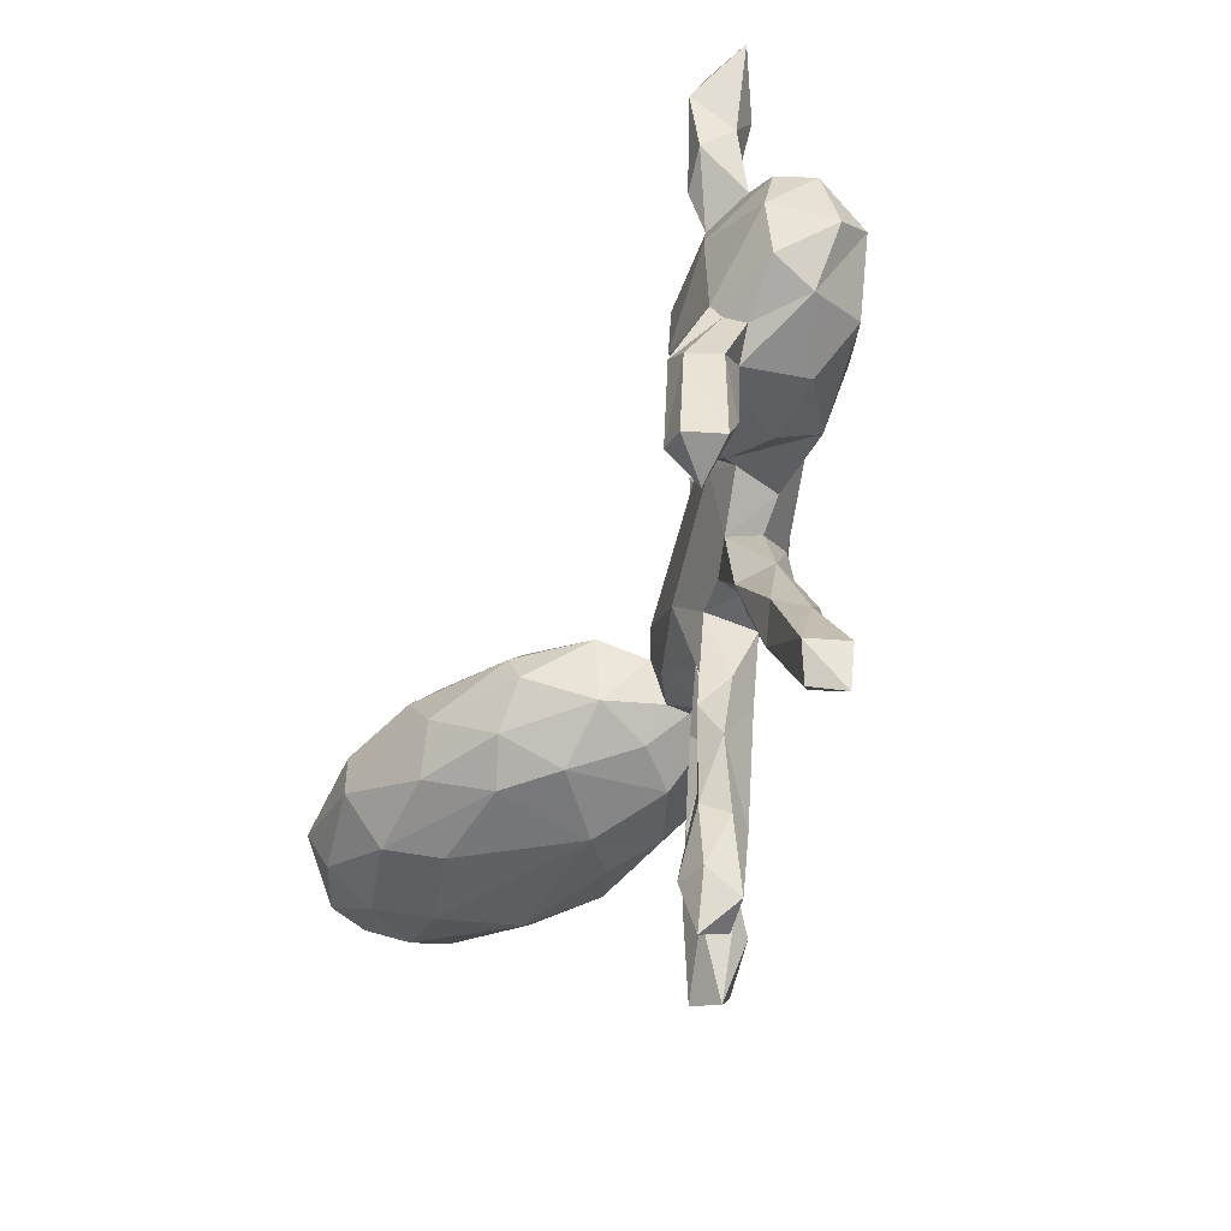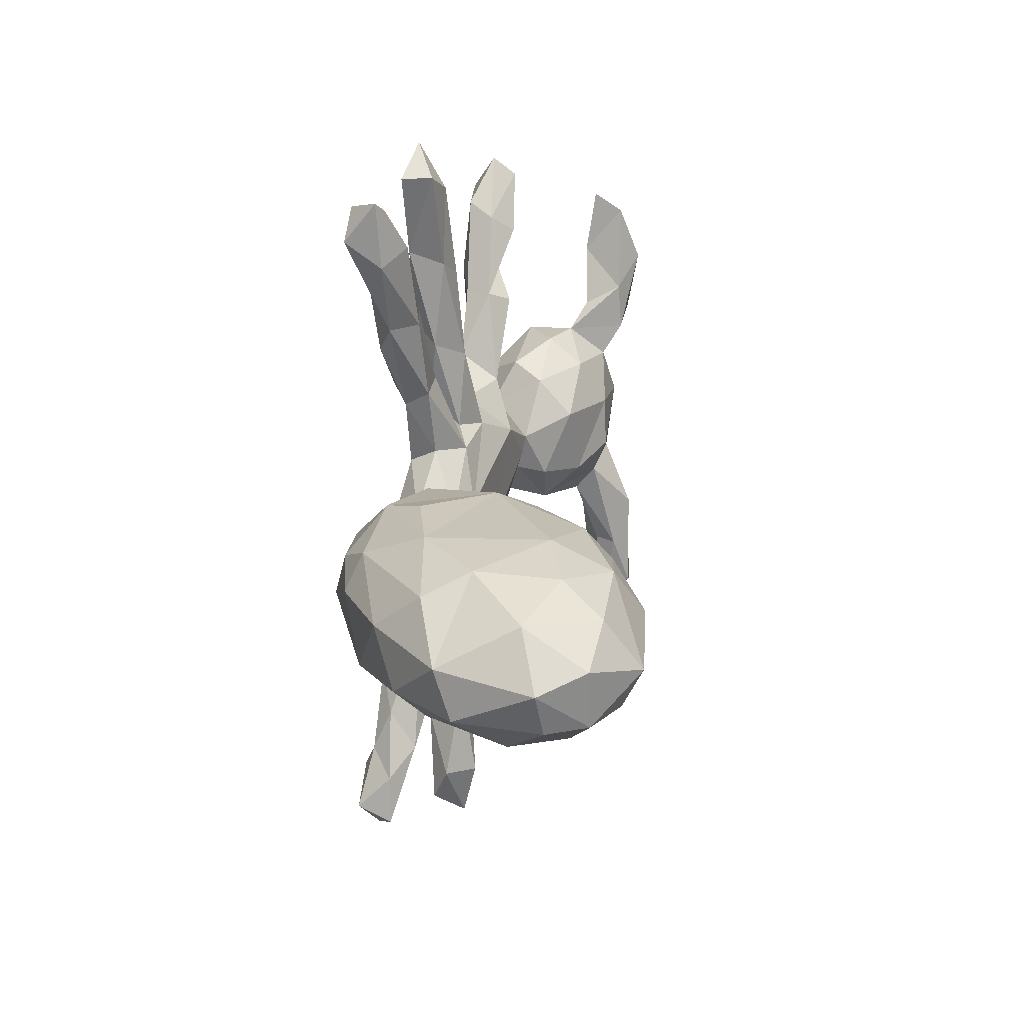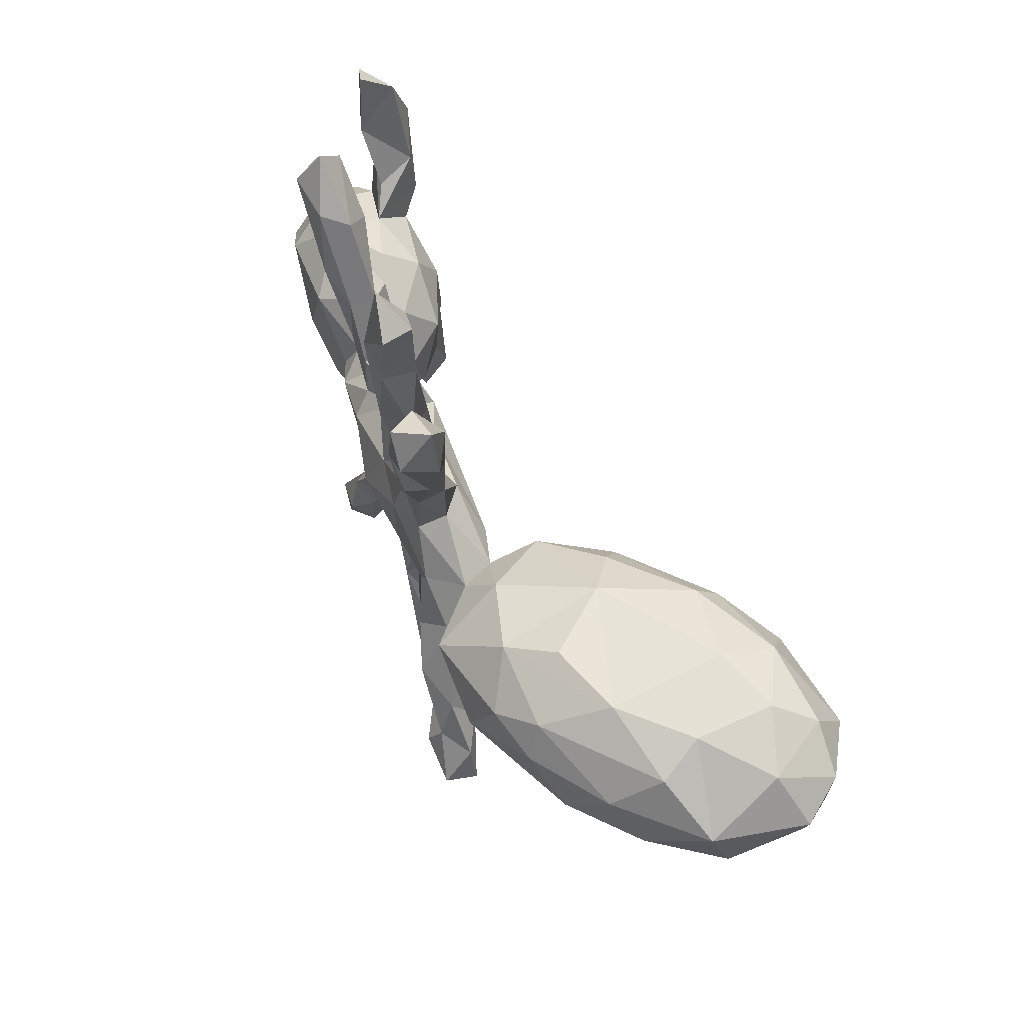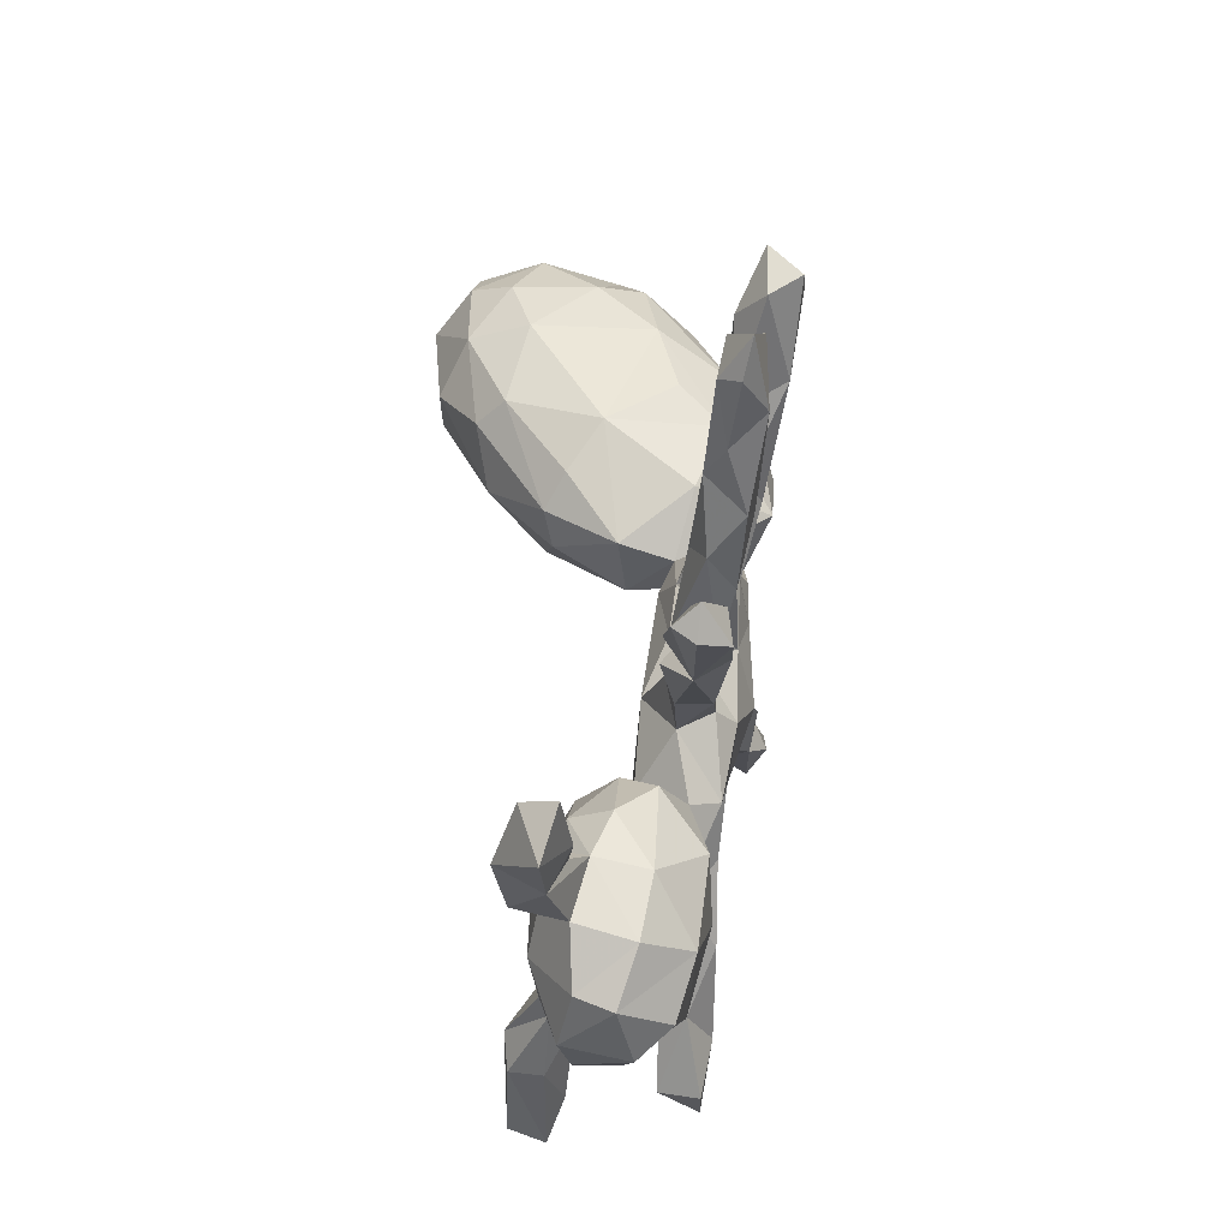
<metadata>
{"format":"obj","ext":"obj","renderer":"f3d","projection":"perspective","resolution":1024,"background":"white","views":[{"elev":-48.6,"azim":67.1,"up":"+Y"},{"elev":22.2,"azim":-84.0,"up":"+Y"},{"elev":59.2,"azim":-120.2,"up":"+Y"},{"elev":46.0,"azim":87.6,"up":"+Y"}]}
</metadata>
<code>
v -0.1804 -0.4889 -0.2226
v -0.2023 -0.4441 -0.2027
v -0.2607 -0.544 -0.2261
v -0.2725 -0.5699 -0.1616
v -0.18 0.5732 -0.2377
v -0.2187 -0.5998 -0.1926
v 0.1608 0.002413 -0.156
v -0.038 0.26 -0.1742
v -0.08183 0.4688 -0.2115
v -0.1354 0.6288 -0.2301
v 0.4148 -0.5238 -0.08698
v -0.1073 0.6152 -0.1743
v -0.137 -0.4435 -0.1867
v 0.09004 0.5605 -0.1628
v -0.4327 0.06652 -0.2058
v -0.1141 -0.3125 -0.195
v -0.09884 0.01965 -0.1651
v 0.04403 0.07281 -0.154
v 0.2573 0.07691 -0.1205
v 0.3633 -0.3429 -0.0919
v -0.07551 -0.3613 -0.1344
v 0.1253 0.1011 -0.1298
v 0.4317 -0.4376 -0.04165
v 0.5688 -0.01696 -0.06303
v 0.07485 -0.09945 -0.1375
v -0.06224 -0.2214 -0.1661
v -0.2437 0.03033 -0.2171
v 0.5294 0.1012 -0.05874
v 0.5078 0.5135 -0.08192
v 0.049 0.494 -0.1537
v 0.05801 0.178 -0.1186
v -0.3876 -0.02636 -0.2331
v 0.6888 0.07954 -0.03196
v 0.2887 -0.213 -0.09577
v -0.01525 -0.652 -0.1113
v 0.5008 -0.5694 -0.06274
v -0.09017 0.343 -0.1906
v 0.394 0.367 -0.0932
v 0.07454 0.3504 -0.1512
v 0.3716 0.02624 -0.08975
v 0.03951 -0.1298 -0.111
v 0.4195 0.5002 -0.08083
v 0.4771 -0.6445 -0.06464
v -0.2078 -0.05965 -0.1693
v 0.06875 -0.4956 -0.08246
v 0.03446 -0.4881 -0.1242
v 0.04414 -0.6341 -0.1062
v 0.08257 0.7 -0.1363
v 0.3384 0.2129 -0.07531
v -0.2556 -0.4835 -0.1648
v -0.4064 -0.09351 -0.1837
v 0.4818 -0.5739 0.007756
v -0.192 -0.3706 -0.1701
v -0.03284 -0.09279 -0.1441
v 0.02862 0.1529 -0.1381
v -0.1588 -0.04522 -0.1244
v -0.05863 0.2236 -0.1492
v 0.2714 0.1206 -0.08463
v 0.1389 0.246 -0.1218
v -0.165 -0.4867 -0.1364
v -0.03813 0.1022 -0.1435
v -0.08532 -0.115 -0.0954
v 0.2432 -0.08044 -0.1103
v -0.5103 0.1063 -0.1595
v 0.4489 -0.6293 -0.01009
v 0.1217 -0.1365 -0.1158
v -0.5317 0.04073 -0.1903
v -0.1859 0.6478 -0.1783
v -0.1892 0.5282 -0.1686
v 0.1295 0.3918 -0.1344
v -0.1989 -0.4407 -0.1216
v 0.01133 -0.409 -0.1083
v 0.3504 -0.09162 -0.04498
v -0.03454 -0.2479 -0.1035
v 0.1038 -0.3716 -0.05695
v 0.01513 0.6449 -0.161
v 0.4839 0.5788 -0.03935
v 0.52 0.5327 -0.03104
v -0.1108 -0.2098 -0.1183
v 0.2728 0.2208 -0.08359
v -0.01867 0.3256 -0.1417
v -0.1374 0.555 -0.1282
v 0.1053 0.5022 -0.1026
v 0.07148 -0.2585 -0.1251
v 0.4319 -0.00235 -0.05697
v 0.3778 -0.5493 -0.05249
v 0.6818 -0.08937 -0.0192
v 0.1161 -0.253 -0.06919
v 0.2001 -0.1315 -0.07872
v -0.1385 0.3958 -0.1646
v 0.7654 0.0124 0.003446
v -0.1241 -0.3478 -0.09564
v 0.1531 0.1486 -0.09586
v 0.05759 -0.142 -0.1057
v 0.4391 0.15 0.0106
v -0.3536 0.1336 -0.1413
v 0.6141 0.1739 0.02625
v 0.39 0.4763 -0.0349
v 0.2656 -0.2817 -0.02319
v 0.1073 0.6337 -0.12
v 0.3469 -0.4488 -0.008905
v 0.3343 -0.4084 -0.06946
v 0.03866 0.3119 -0.1046
v 0.2632 -0.2639 -0.06789
v 0.3462 -0.2519 -0.03508
v 0.1227 -0.1323 -0.02131
v -0.07385 0.2518 -0.1029
v -0.1021 0.3973 -0.1143
v 0.6144 -0.1674 0.02815
v 0.3294 0.3313 -0.07767
v 0.05733 0.1433 -0.061
v 0.3146 0.3359 -0.03135
v 0.4053 0.06401 -0.03708
v 0.4448 0.3799 -0.03433
v 0.2906 -0.121 -0.04616
v 0.01762 0.647 -0.1032
v 0.07653 0.6144 -0.08574
v -0.2275 0.1195 -0.08486
v 0.007201 -0.406 -0.0554
v -0.06401 0.4198 -0.1209
v 0.3885 -0.3928 0.001256
v 0.1352 0.3122 -0.07526
v 0.192 -0.1327 -0.01458
v -0.1556 -0.04453 -0.08109
v 0.3365 0.2127 -0.01659
v 0.4181 0.4442 0.008298
v 0.09253 0.4451 -0.06878
v 0.05015 -0.5986 -0.04204
v -0.1651 0.04476 -0.1151
v -0.04098 -0.5851 -0.08208
v -0.05708 0.1299 -0.09315
v -0.2766 -0.1157 -0.1365
v -0.06705 -0.2036 -0.08068
v 0.4948 0.543 0.003294
v 0.001824 -0.6893 -0.0513
v 0.04509 0.4734 -0.08686
v -0.01999 0.267 -0.09694
v 0.03398 0.1837 -0.08948
v 0.1965 0.1524 -0.06211
v 0.07973 0.2835 -0.05173
v 0.4778 -0.08821 -0.05791
v 0.01514 -0.1287 -0.05606
v -0.009299 -0.586 -0.0262
v 0.7866 0.07565 0.08769
v 0.116 0.1279 -0.02231
v 0.2454 0.1767 -0.007861
v 0.3499 0.3158 0.007138
v 0.07737 -0.2961 -0.02707
v 0.2922 -0.261 0.007705
v 0.04325 -0.4687 -0.03927
v 0.3056 0.1219 -0.02299
v 0.04692 -0.2107 -0.05532
v 0.2589 -0.1136 0.004109
v -0.1398 0.03362 -0.04725
v -0.4787 -0.1317 -0.1109
v 0.7303 -0.1328 0.07948
v -0.2103 -0.09621 -0.06767
v 0.5086 0.1824 0.0788
v -0.002834 0.1181 -0.04033
v 0.3497 -0.05352 0.02425
v 0.4979 -0.1656 0.03112
v -0.6033 -0.06601 -0.1548
v 0.7476 -0.1009 0.1505
v 0.0663 -0.07169 0.006458
v -0.07137 0.02913 -0.01712
v 0.7153 0.1415 0.05195
v -0.08918 -0.05188 -0.04362
v 0.338 0.01949 0.04211
v 0.2881 0.0008534 0.04051
v 0.2047 0.08321 0.02492
v -0.4272 0.1651 -0.06929
v 0.7937 -0.03331 0.06188
v -0.1566 0.0618 0.04502
v 0.4193 -0.1449 0.07618
v 0.3979 0.1238 0.06645
v 0.7593 0.08154 0.1481
v -0.6846 0.05009 -0.1142
v 0.3553 -0.06535 0.08172
v 0.6529 -0.1457 0.1482
v 0.6938 0.3324 0.1408
v 0.5898 0.1807 0.116
v 0.7153 0.2553 0.1795
v -0.3487 0.1649 0.05964
v 0.6301 -0.3564 0.1593
v 0.604 -0.1826 0.1402
v 0.4226 -0.07871 0.1481
v 0.6316 0.2272 0.1468
v 0.6822 0.1502 0.1479
v 0.3832 0.05549 0.1323
v 0.7141 0.4503 0.158
v 0.5592 -0.1766 0.1349
v 0.4828 0.1357 0.1459
v -0.7225 0.123 -0.02768
v 0.5504 -0.1289 0.1735
v 0.7707 -0.01833 0.1714
v 0.5774 -0.3026 0.1805
v 0.6088 0.1223 0.1862
v -0.7445 -0.04305 -0.07307
v 0.6972 0.2067 0.2332
v -0.3903 -0.1576 -0.04629
v 0.5687 -0.3099 0.2192
v 0.6283 -0.09799 0.195
v 0.4989 -0.04729 0.2015
v 0.6492 0.02886 0.2098
v 0.6618 -0.4339 0.1908
v -0.8365 0.0474 0.007173
v 0.5051 0.04772 0.1982
v 0.6892 0.421 0.2145
v 0.7828 0.398 0.1881
v -0.2788 -0.1332 0.04714
v 0.5995 -0.2193 0.2492
v 0.661 -0.2531 0.1906
v 0.6382 -0.1303 0.1797
v 0.6338 0.265 0.2162
v 0.5801 -0.4562 0.1953
v -0.1724 -0.06385 0.03067
v 0.6458 -0.2612 0.2464
v 0.6369 -0.4282 0.2511
v -0.6601 -0.1299 -0.02935
v -0.6786 -0.1517 0.1231
v 0.629 0.179 0.2227
v -0.57 0.1659 -0.04181
v 0.7088 0.3161 0.2534
v 0.5853 -0.4063 0.2518
v -0.8049 -0.1039 0.1258
v -0.2896 -0.08355 0.1617
v -0.3654 -0.1362 0.1335
v -0.6949 0.1618 0.05637
v -0.8523 -0.03802 0.03825
v -0.5308 -0.154 0.1604
v -0.2241 -0.007745 0.1512
v -0.2779 0.1126 0.1253
v -0.8916 0.03264 0.1795
v -0.8162 0.1216 0.15
v -0.2482 0.05317 0.1646
v -0.3681 -0.01349 0.258
v -0.4305 -0.09315 0.2451
v -0.5808 0.1757 0.1767
v -0.5837 -0.1217 0.2574
v -0.7059 0.1585 0.2064
v -0.4357 0.0823 0.2742
v -0.7291 -0.1224 0.2241
v -0.4315 0.1365 0.223
v -0.601 0.1306 0.2852
v -0.8699 -0.04395 0.1916
v -0.5665 -0.03593 0.3353
v -0.7564 0.1112 0.2786
v -0.8369 -0.04375 0.2649
v -0.8467 0.05913 0.2623
v -0.5563 0.03926 0.3383
v -0.7453 0.02013 0.3462
v -0.7258 -0.05889 0.3096
f 74 142 133
f 142 62 133
f 123 104 149
f 152 119 148
f 99 101 149
f 119 130 143
f 130 135 143
f 167 164 165
f 124 62 167
f 157 124 216
f 216 124 154
f 162 198 177
f 109 156 185
f 161 191 174
f 141 161 174
f 149 153 123
f 123 153 164
f 123 164 106
f 142 152 164
f 152 148 106
f 164 152 106
f 62 142 167
f 142 164 167
f 132 157 210
f 200 132 210
f 51 200 155
f 162 155 219
f 155 200 219
f 161 109 185
f 191 161 185
f 105 153 149
f 148 88 106
f 149 101 121
f 119 150 148
f 128 150 143
f 119 143 150
f 209 180 190
f 209 190 208
f 190 180 208
f 8 55 57
f 59 22 31
f 59 31 39
f 39 70 59
f 49 110 38
f 8 9 81
f 90 9 37
f 8 37 9
f 5 9 90
f 120 9 12
f 39 30 14
f 39 14 70
f 42 29 38
f 69 5 90
f 5 69 68
f 9 5 10
f 9 10 12
f 14 30 76
f 10 68 12
f 10 5 68
f 14 48 100
f 14 76 48
f 20 104 34
f 54 26 79
f 26 16 79
f 26 41 74
f 26 54 41
f 94 25 66
f 32 132 51
f 32 44 132
f 32 27 44
f 17 25 54
f 54 25 41
f 25 94 41
f 89 25 63
f 7 63 25
f 63 7 19
f 63 40 73
f 24 141 85
f 24 87 141
f 15 32 67
f 27 32 15
f 17 18 25
f 7 25 18
f 7 22 19
f 19 40 63
f 28 24 85
f 33 24 28
f 24 33 87
f 61 18 17
f 7 18 22
f 83 100 117
f 117 48 116
f 100 48 117
f 48 76 116
f 4 3 6
f 46 35 130
f 4 6 60
f 127 136 140
f 125 114 147
f 137 107 159
f 138 137 159
f 4 71 50
f 86 43 65
f 86 65 101
f 101 65 52
f 47 45 128
f 60 71 4
f 43 36 52
f 43 52 65
f 135 47 128
f 143 135 128
f 35 47 135
f 35 135 130
f 112 114 126
f 114 112 147
f 98 112 126
f 146 125 147
f 112 80 146
f 112 146 147
f 166 181 188
f 166 97 181
f 97 95 158
f 181 97 158
f 158 95 175
f 80 139 146
f 151 125 146
f 151 146 170
f 139 145 170
f 146 139 170
f 111 138 159
f 140 111 145
f 118 96 183
f 3 1 6
f 6 13 60
f 47 35 46
f 86 11 43
f 11 36 43
f 3 4 50
f 2 3 50
f 6 1 13
f 36 11 23
f 1 3 2
f 16 13 2
f 13 1 2
f 13 21 60
f 20 11 102
f 11 20 23
f 16 2 53
f 13 16 21
f 84 46 72
f 104 20 102
f 21 26 74
f 16 26 21
f 140 103 111
f 103 31 111
f 55 138 111
f 31 55 111
f 31 22 55
f 22 18 55
f 93 145 139
f 93 122 145
f 93 59 122
f 22 59 93
f 22 93 139
f 80 58 139
f 80 49 58
f 151 49 125
f 151 58 49
f 28 95 97
f 33 28 97
f 33 97 166
f 57 131 107
f 90 57 107
f 81 137 138
f 55 81 138
f 103 39 31
f 145 122 140
f 112 110 80
f 49 114 125
f 110 49 80
f 107 137 108
f 108 90 107
f 37 57 90
f 81 120 137
f 59 70 122
f 49 38 114
f 55 8 81
f 37 8 57
f 179 163 213
f 156 163 179
f 198 162 219
f 163 195 202
f 177 198 206
f 216 154 173
f 189 168 178
f 178 186 189
f 188 197 204
f 222 193 228
f 197 207 204
f 197 192 207
f 192 189 207
f 173 183 232
f 193 177 206
f 228 193 206
f 204 207 203
f 189 186 207
f 216 173 231
f 173 232 235
f 231 173 235
f 202 195 204
f 204 203 202
f 186 194 203
f 186 203 207
f 210 216 226
f 216 231 226
f 206 198 229
f 198 219 229
f 229 219 225
f 213 202 211
f 202 194 211
f 203 194 202
f 230 200 227
f 219 200 220
f 220 200 230
f 219 220 225
f 212 213 217
f 217 213 211
f 191 201 194
f 217 211 224
f 191 196 201
f 194 201 211
f 205 184 212
f 205 212 217
f 205 217 218
f 218 217 224
f 196 215 201
f 176 204 195
f 173 118 183
f 192 175 189
f 197 188 199
f 176 188 204
f 222 64 193
f 183 171 222
f 158 175 192
f 197 181 192
f 158 192 181
f 181 197 221
f 188 182 199
f 188 181 182
f 182 181 187
f 187 181 214
f 180 187 214
f 182 187 180
f 180 209 182
f 185 156 179
f 164 153 169
f 168 160 178
f 153 160 169
f 153 73 160
f 174 178 160
f 73 174 160
f 73 141 174
f 163 172 195
f 163 156 172
f 167 165 154
f 124 167 154
f 165 164 170
f 169 170 164
f 169 160 168
f 168 170 169
f 195 144 176
f 172 144 195
f 91 144 172
f 193 64 177
f 154 118 173
f 154 129 118
f 145 159 165
f 159 154 165
f 131 154 159
f 170 145 165
f 111 159 145
f 175 168 189
f 151 170 168
f 113 151 168
f 175 113 168
f 95 113 175
f 96 222 171
f 96 64 222
f 96 171 183
f 176 166 188
f 144 166 176
f 121 105 149
f 105 20 34
f 74 41 142
f 94 84 152
f 57 55 61
f 40 19 58
f 55 18 61
f 27 15 96
f 58 19 139
f 57 61 131
f 159 107 131
f 91 33 144
f 33 166 144
f 28 85 113
f 28 113 95
f 40 58 151
f 113 40 151
f 19 22 139
f 17 129 61
f 61 129 131
f 27 118 129
f 131 129 154
f 27 96 118
f 15 64 96
f 15 67 64
f 67 177 64
f 87 33 91
f 85 40 113
f 44 17 56
f 44 27 129
f 17 44 129
f 67 32 162
f 67 162 177
f 87 91 156
f 91 172 156
f 85 141 73
f 40 85 73
f 17 54 56
f 56 54 62
f 124 56 62
f 56 124 157
f 44 56 132
f 84 66 88
f 104 99 149
f 162 51 155
f 51 132 200
f 62 79 133
f 54 79 62
f 142 94 152
f 41 94 142
f 88 66 106
f 25 89 66
f 106 89 123
f 66 89 106
f 104 123 89
f 105 115 153
f 105 63 115
f 34 63 105
f 63 73 115
f 89 34 104
f 63 34 89
f 115 73 153
f 141 109 161
f 141 87 109
f 109 87 156
f 162 32 51
f 132 56 157
f 66 84 94
f 181 221 214
f 197 199 221
f 221 199 223
f 214 221 223
f 199 182 223
f 180 214 208
f 182 209 223
f 208 214 223
f 209 208 223
f 215 184 205
f 184 215 196
f 185 196 191
f 185 184 196
f 185 212 184
f 212 179 213
f 185 179 212
f 200 210 227
f 210 157 216
f 186 174 194
f 174 191 194
f 213 163 202
f 178 174 186
f 237 226 236
f 226 231 236
f 206 229 233
f 235 241 236
f 230 227 239
f 244 238 240
f 249 234 233
f 229 225 245
f 233 229 245
f 227 226 237
f 239 227 237
f 230 239 220
f 242 220 239
f 225 220 242
f 243 244 241
f 241 244 250
f 240 247 244
f 240 234 247
f 247 234 249
f 236 250 246
f 236 241 250
f 233 248 249
f 237 236 246
f 237 246 239
f 245 242 248
f 233 245 248
f 252 239 246
f 242 239 252
f 245 225 242
f 248 242 252
f 250 244 251
f 244 247 251
f 246 250 251
f 249 248 251
f 247 249 251
f 252 246 251
f 248 252 251
f 241 235 243
f 228 234 240
f 238 228 240
f 243 238 244
f 183 238 243
f 227 210 226
f 236 231 235
f 234 206 233
f 228 206 234
f 232 243 235
f 238 222 228
f 232 183 243
f 224 215 218
f 215 205 218
f 211 201 224
f 201 215 224
f 183 222 238
f 137 120 108
f 9 120 81
f 136 103 140
f 30 39 103
f 122 127 140
f 98 110 112
f 110 98 42
f 38 29 114
f 38 110 42
f 69 108 82
f 69 90 108
f 108 120 82
f 12 82 120
f 30 103 136
f 83 117 127
f 70 83 127
f 122 70 127
f 114 134 126
f 114 78 134
f 114 29 78
f 116 30 136
f 76 30 116
f 116 136 117
f 117 136 127
f 70 14 83
f 14 100 83
f 134 98 126
f 77 98 134
f 78 77 134
f 77 42 98
f 29 77 78
f 77 29 42
f 12 68 82
f 68 69 82
f 45 150 128
f 79 16 53
f 2 50 53
f 11 86 102
f 47 46 45
f 104 102 99
f 75 88 148
f 152 84 119
f 79 92 133
f 92 74 133
f 53 71 79
f 79 71 92
f 20 105 23
f 23 105 121
f 102 101 99
f 84 88 75
f 46 84 75
f 84 72 119
f 21 74 92
f 52 23 121
f 45 46 75
f 45 75 150
f 75 148 150
f 46 130 119
f 72 46 119
f 60 21 92
f 60 92 71
f 71 53 50
f 23 52 36
f 52 121 101
f 102 86 101

</code>
